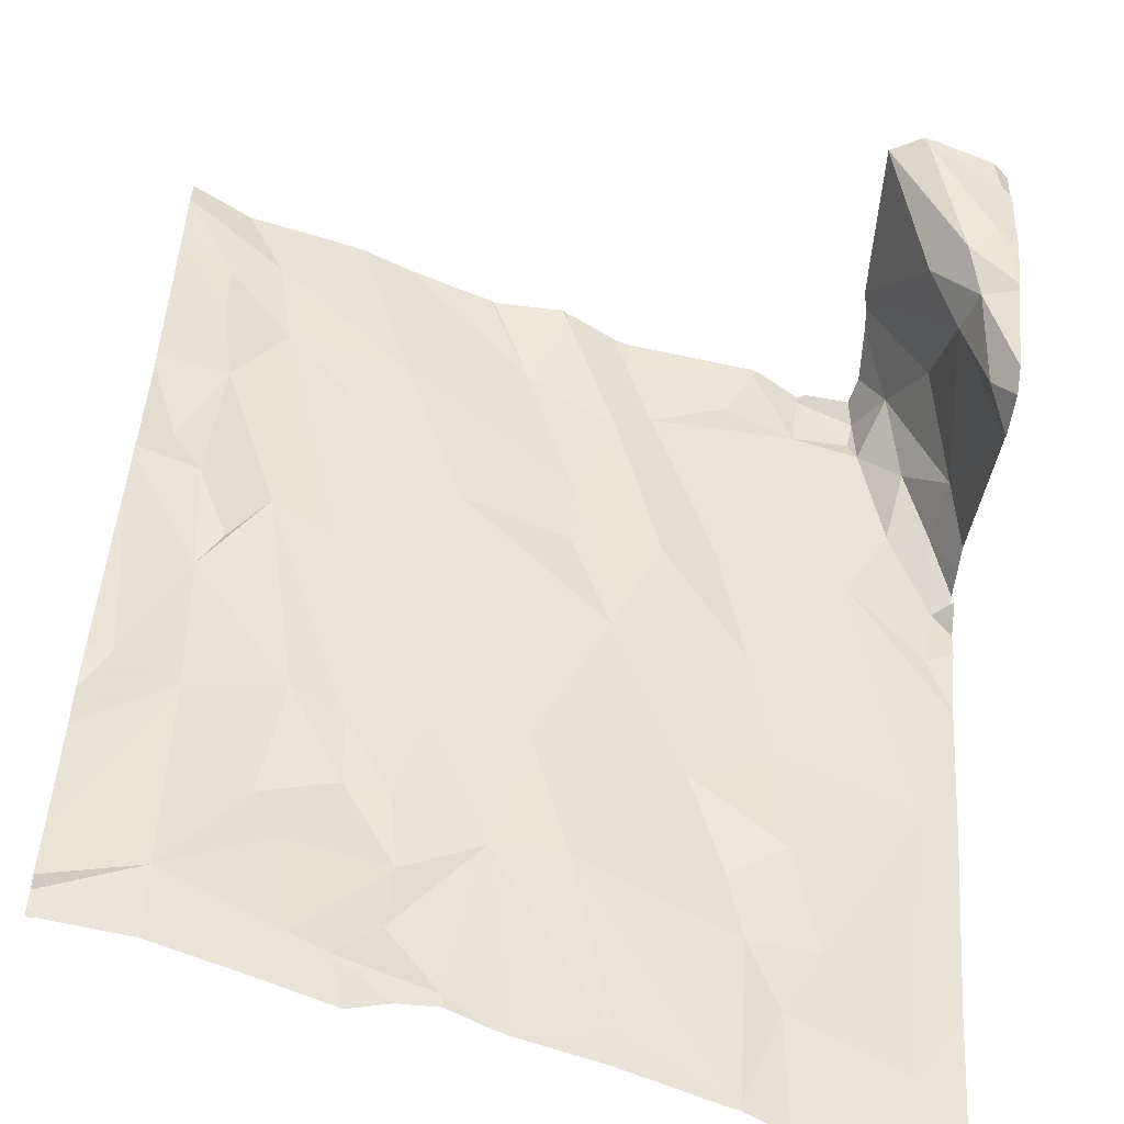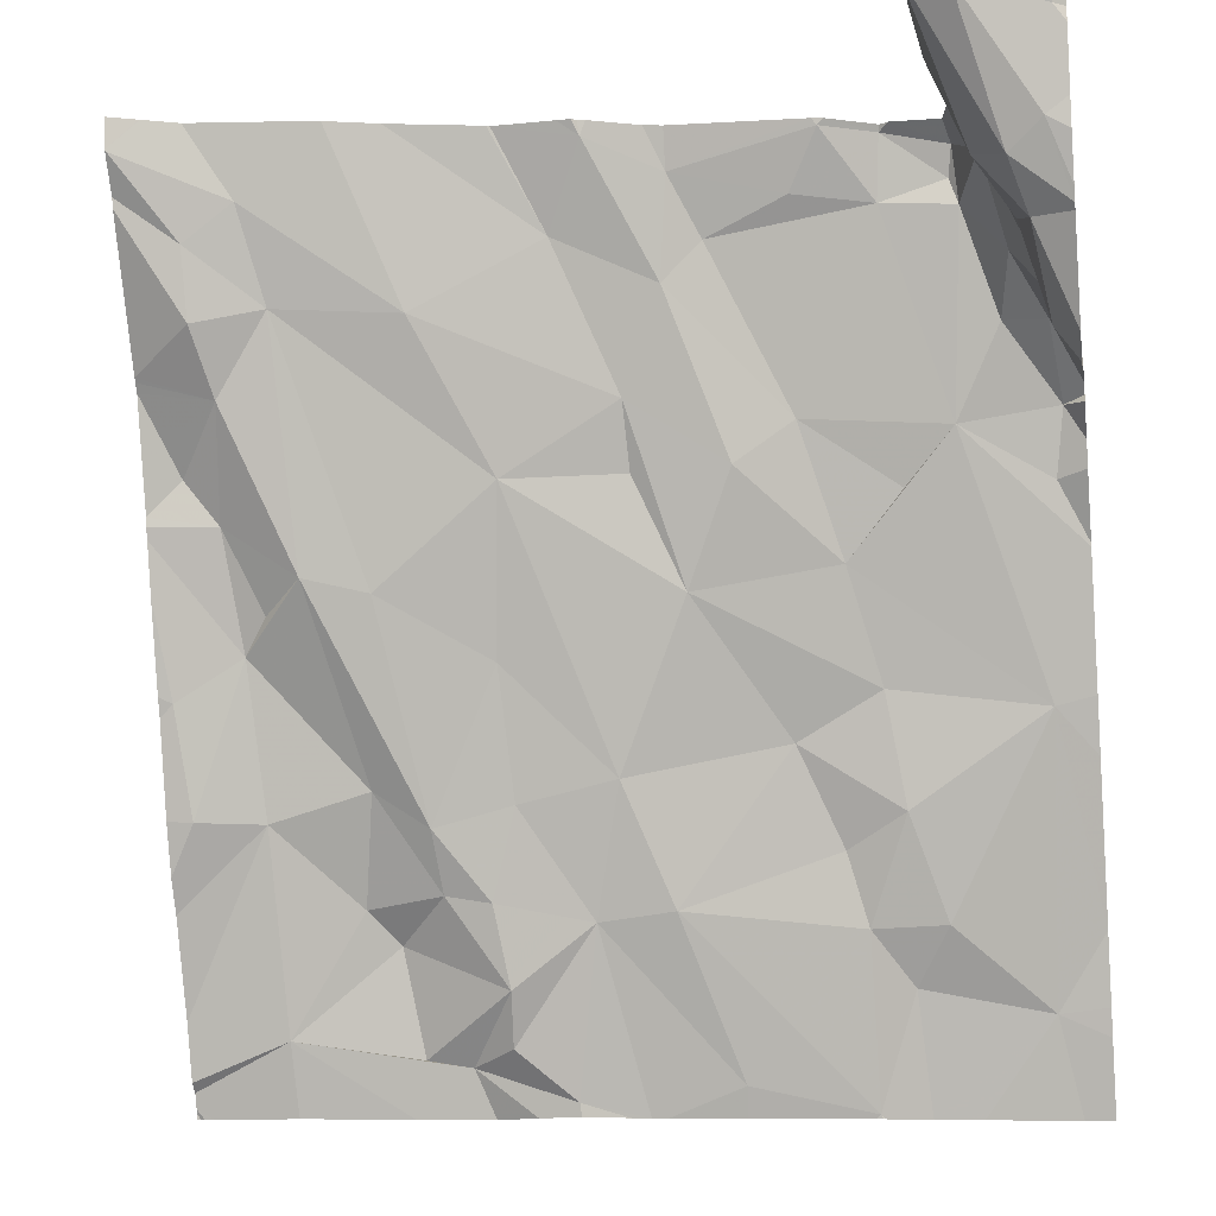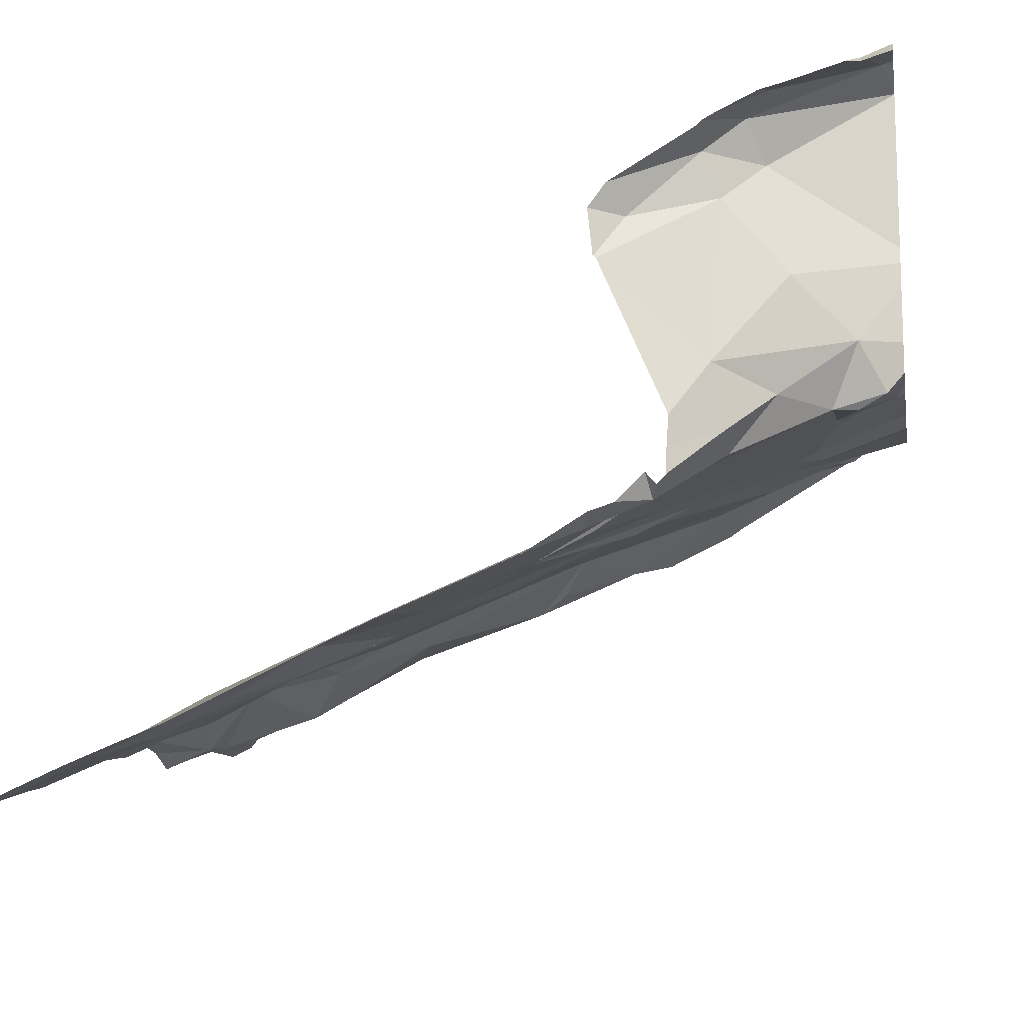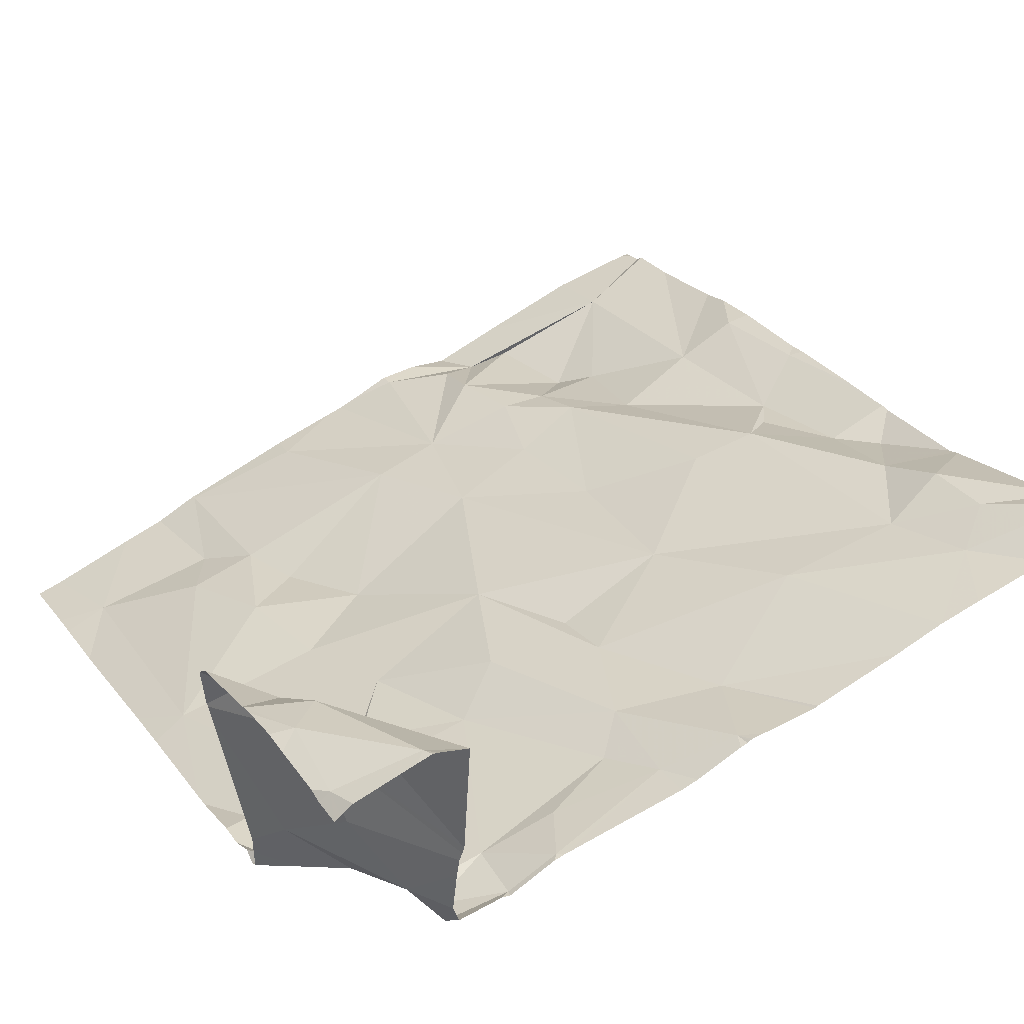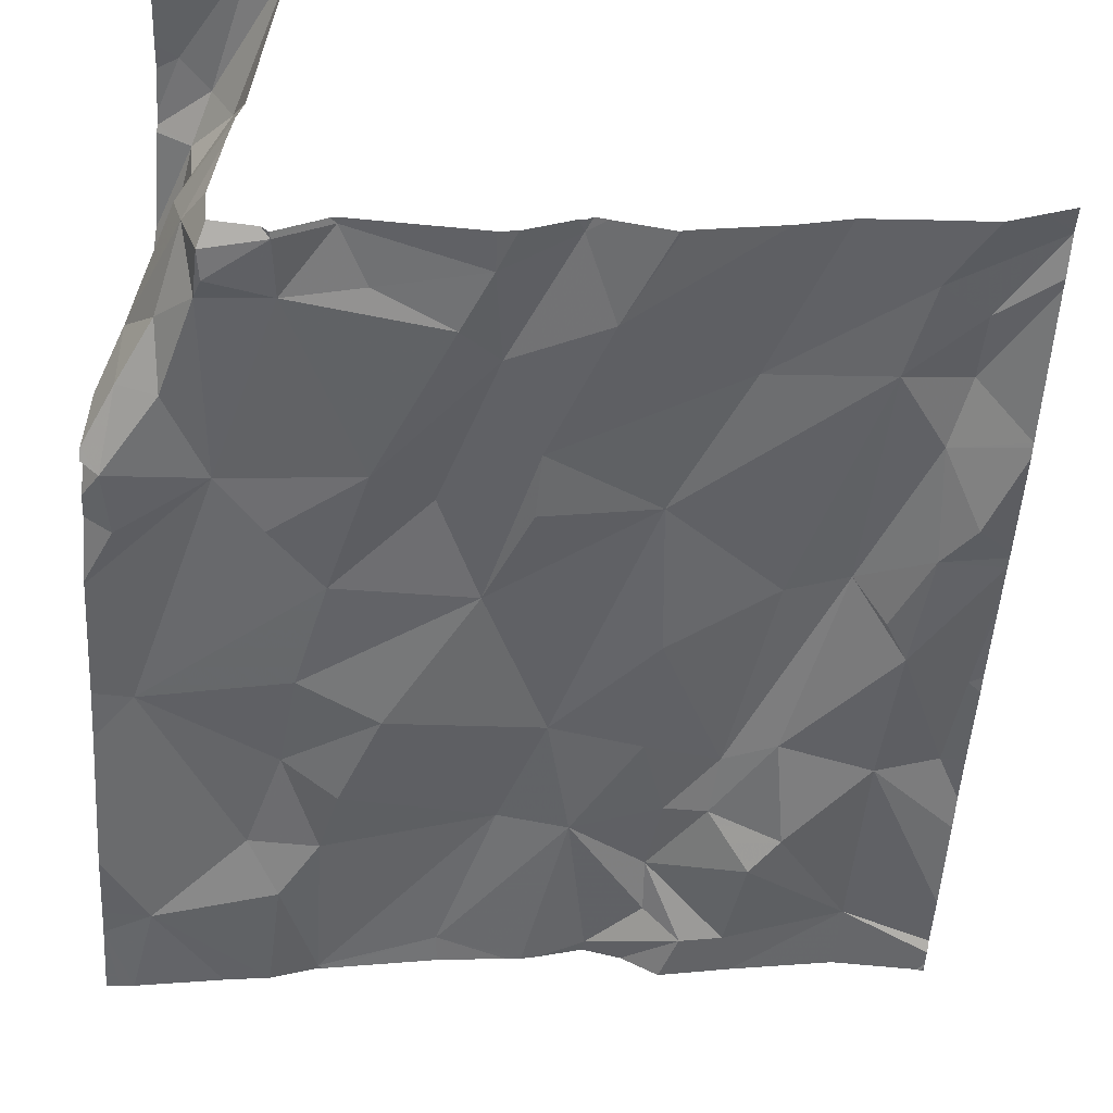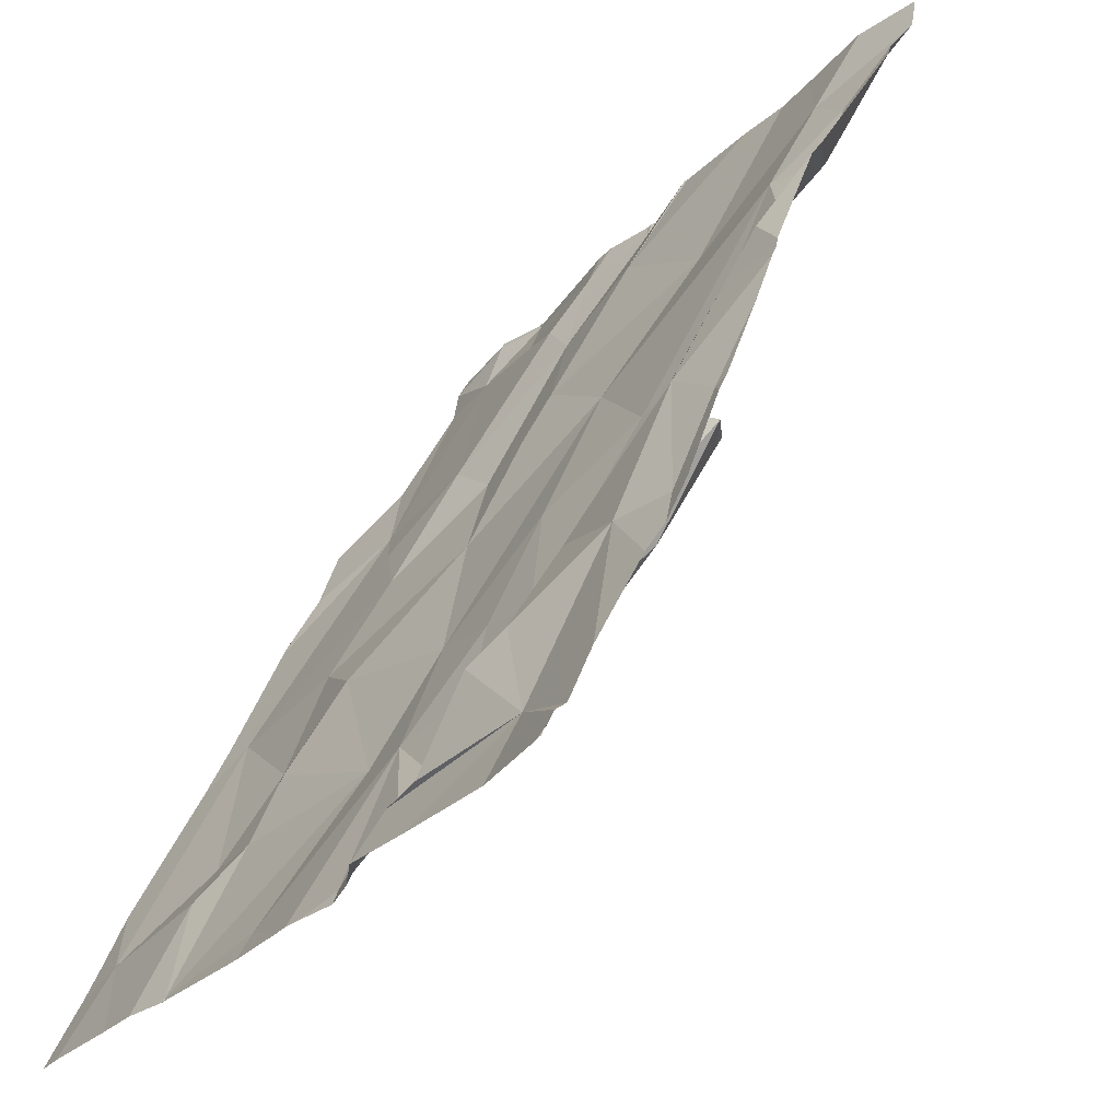
<metadata>
{"format":"obj","ext":"obj","renderer":"f3d","projection":"perspective","resolution":1024,"background":"white","views":[{"elev":-65.3,"azim":-9.4,"up":"+Y"},{"elev":-14.8,"azim":9.6,"up":"+Y"},{"elev":-12.8,"azim":99.3,"up":"+Z"},{"elev":52.1,"azim":149.3,"up":"+Z"},{"elev":61.6,"azim":-171.1,"up":"+Y"},{"elev":-30.2,"azim":-114.0,"up":"+Y"}]}
</metadata>
<code>
v -82.57 312 506.4
v -82.61 312 506.5
v -82.56 312 506.5
v -83.02 311.2 505.9
v -82.98 311.2 505.9
v -82.54 312 506.5
v -82.62 312.2 506.6
v -82.53 312.1 506.6
v -82.55 311.2 505.8
v -82.65 311.2 505.8
v -82.76 311.2 505.9
v -83 311.2 505.9
v -82.58 312 506.5
v -82.54 311.9 506.4
v -82.58 312.1 506.4
v -83.36 311.2 506
v -82.57 311.3 505.9
v -82.61 312.1 506.3
v -83.16 311.2 505.9
v -82.54 312 506.3
v -83.19 312 506.3
v -82.9 311.2 505.9
v -82.77 312.2 506.3
v -83.05 312.1 506.3
v -83.47 312.1 506.4
v -83.35 312.1 506.3
v -83 312.2 506.3
v -82.52 312.1 506.6
v -82.52 312.1 506.6
v -82.52 311.9 506.4
v -83.11 311.5 506.1
v -83.14 311.4 506
v -83.38 311.7 506.1
v -83.37 311.5 506.1
v -83.04 311.4 506
v -83.2 311.5 506.1
v -83.26 311.5 506.1
v -83.44 311.5 506.1
v -83.28 311.4 506
v -83.01 311.5 506.1
v -83.12 311.7 506.1
v -83.24 311.7 506.2
v -83.31 311.7 506.2
v -82.73 311.6 506
v -82.83 311.6 506
v -82.93 311.7 506.1
v -82.52 312.2 506.6
v -82.52 312 506.5
v -83.46 311.6 506.2
v -82.72 311.5 506
v -82.56 311.6 506
v -82.92 312.1 506.3
v -82.89 312.1 506.2
v -82.8 312.1 506.3
v -82.72 312.1 506.2
v -82.71 312.2 506.3
v -83.41 312.1 506.3
v -83.33 312 506.3
v -83.4 312 506.3
v -82.52 311.9 506.4
v -83.43 311.8 506.2
v -82.63 312.1 506.2
v -83.11 311.8 506.2
v -82.93 312 506.2
v -83.38 311.9 506.3
v -83.4 311.8 506.2
v -82.52 312 506.5
v -82.98 311.9 506.2
v -82.98 311.8 506.2
v -82.65 311.9 506.1
v -82.81 311.9 506.2
v -82.55 312 506.2
v -83.07 311.2 505.9
v -83.11 311.2 505.9
v -82.54 311.9 506.1
v -82.55 311.8 506.1
v -82.7 311.8 506.1
v -82.77 311.8 506.1
v -82.64 312.2 506.2
v -82.64 312.1 506.2
v -83.24 311.2 505.9
v -82.76 311.2 505.9
v -82.87 311.8 506.2
v -82.71 311.2 505.8
v -82.77 311.2 505.9
v -82.76 311.4 505.9
v -82.78 311.5 506
v -82.95 311.4 506
v -83.25 311.4 506
v -83.19 311.4 506
v -82.68 311.4 505.9
v -82.89 311.2 505.9
v -83.13 311.3 506
v -83.07 311.2 505.9
v -83.18 311.3 505.9
v -83.13 311.3 506
v -82.76 311.2 505.9
v -82.62 312.2 506.6
v -82.66 312.2 506.6
v -82.65 312.2 506.4
v -82.54 312.2 506.6
v -82.61 312.2 506.6
v -82.63 312.2 506.6
v -82.65 312.2 506.4
v -83.36 311.3 506
v -82.65 312.2 506.4
v -82.72 311.3 505.9
v -82.52 312.1 506.5
v -82.52 312 506.5
v -82.52 312 506.5
v -82.65 312.2 506.4
v -82.66 312.2 506.6
v -82.76 311.2 505.9
v -82.6 312 506.2
v -82.59 312 506.2
v -83.23 311.3 506
v -83.36 311.7 506.2
v -83.47 312.1 506.4
v -83.47 312.1 506.4
v -83.47 312.1 506.4
v -83.47 311.4 506.1
v -83.47 311.5 506.1
v -83.47 311.3 506
v -83.47 311.2 506
v -83.47 311.8 506.2
v -83.47 311.7 506.2
v -83.47 311.5 506.1
v -83.47 311.6 506.2
v -83.47 312.1 506.4
v -83.47 312.1 506.4
v -83.47 311.9 506.3
v -83.47 311.8 506.2
v -83.47 311.9 506.3
v -83.47 311.9 506.3
v -83.47 311.8 506.2
v -83.47 311.6 506.2
v -83.47 311.3 506
v -83.47 311.2 506
v -82.66 312.2 506.6
v -83.47 311.2 506
v -82.52 311.9 506.4
v -82.52 311.4 505.9
v -82.52 311.3 505.9
v -82.52 311.8 506
v -82.52 311.8 506.1
v -82.52 311.4 505.9
v -82.52 311.9 506.3
v -82.52 311.9 506.4
v -82.52 311.9 506.2
v -82.52 311.9 506.2
v -82.52 311.9 506.1
v -82.52 311.9 506.1
v -82.52 311.9 506.1
v -82.52 311.9 506.1
v -82.52 311.8 506.1
v -82.52 311.3 505.8
v -82.52 311.6 506
v -82.52 311.6 506
v -82.52 311.8 506.1
v -82.78 312.2 506.3
v -83.45 311.2 506
v -83.47 311.2 506
v -83.47 311.2 506
v -83.47 311.2 506
v -83.46 311.2 506
v -82.53 311.2 505.8
v -82.52 311.2 505.8
v -82.76 312.2 506.3
v -83.26 312.2 506.4
v -83.31 312.2 506.4
v -83.2 312.2 506.3
v -82.92 312.2 506.3
v -83.01 312.2 506.3
v -83.01 312.2 506.3
v -83.01 312.2 506.3
v -83 312.2 506.3
v -82.64 312.2 506.3
v -82.71 312.2 506.3
v -82.7 312.2 506.3
v -83.1 312.2 506.3
v -83.1 312.2 506.3
v -83.4 312.2 506.4
v -83.44 312.2 506.4
v -83.03 312.2 506.3
v -82.65 312.2 506.3
v -82.94 312.2 506.3
v -83.44 312.2 506.4
v -82.52 312.2 506.6
v -82.52 312.2 506.6
v -83.47 312.2 506.4
f 1 2 104
f 6 13 109
f 2 1 3
f 13 2 3
f 60 14 30
f 8 6 108
f 102 8 101
f 8 47 188
f 167 156 166
f 166 156 9
f 172 52 160
f 109 3 48
f 3 1 14
f 13 7 99
f 13 6 7
f 6 8 7
f 112 13 139
f 165 140 163
f 15 1 100
f 18 15 111
f 32 35 31
f 26 21 169
f 53 52 64
f 171 24 180
f 70 51 144
f 84 97 113
f 18 20 15
f 1 20 147
f 141 1 148
f 163 138 162
f 1 15 20
f 169 24 171
f 52 23 160
f 25 26 182
f 57 26 25
f 170 26 169
f 146 17 142
f 36 32 31
f 33 34 37
f 38 34 33
f 35 40 31
f 90 32 36
f 34 39 37
f 121 38 122
f 39 105 89
f 39 90 37
f 36 31 41
f 40 41 31
f 162 138 164
f 45 50 44
f 42 43 36
f 36 41 42
f 37 36 43
f 43 117 33
f 33 37 43
f 49 33 125
f 45 44 46
f 44 51 78
f 45 46 40
f 145 70 144
f 46 63 40
f 144 51 157
f 51 44 50
f 52 54 23
f 53 54 52
f 23 54 55
f 55 56 23
f 179 79 185
f 168 56 178
f 18 79 62
f 181 27 184
f 24 64 27
f 58 21 26
f 176 52 186
f 57 25 120
f 26 57 58
f 59 57 129
f 169 21 24
f 143 17 156
f 133 65 134
f 115 18 62
f 21 58 63
f 58 42 63
f 58 43 42
f 58 65 43
f 125 66 135
f 52 27 64
f 65 61 66
f 66 43 65
f 161 124 140
f 65 59 131
f 42 41 63
f 63 46 69
f 66 61 132
f 64 24 68
f 53 64 71
f 46 83 68
f 68 69 46
f 114 70 75
f 62 55 70
f 71 77 70
f 63 69 68
f 70 55 71
f 149 72 150
f 58 57 59
f 168 23 56
f 81 105 16
f 154 76 155
f 70 76 75
f 78 77 71
f 51 70 78
f 21 63 68
f 56 55 80
f 56 80 79
f 71 83 78
f 16 105 124
f 64 83 71
f 151 75 153
f 44 78 46
f 51 17 146
f 91 17 51
f 88 45 40
f 50 87 86
f 86 91 50
f 87 88 86
f 88 87 45
f 70 77 78
f 127 49 136
f 35 88 40
f 90 39 89
f 32 90 96
f 93 94 35
f 107 91 86
f 46 78 83
f 88 35 92
f 88 92 97
f 94 93 95
f 94 95 74
f 95 93 96
f 35 32 96
f 85 92 22
f 160 23 168
f 92 35 12
f 12 94 4
f 106 18 111
f 39 34 105
f 111 15 100
f 17 107 84
f 17 91 107
f 86 88 97
f 123 34 137
f 9 17 10
f 36 37 90
f 140 138 163
f 139 13 99
f 19 105 81
f 105 116 89
f 107 86 97
f 33 49 38
f 68 83 64
f 112 2 13
f 72 114 75
f 24 21 68
f 55 54 53
f 72 20 115
f 79 18 177
f 63 41 40
f 10 17 84
f 96 93 35
f 116 95 96
f 76 70 145
f 114 62 70
f 115 20 18
f 115 62 114
f 62 80 55
f 95 116 105
f 33 117 66
f 114 72 115
f 45 87 50
f 50 91 51
f 142 17 143
f 90 89 96
f 59 65 58
f 66 117 43
f 16 124 161
f 55 53 71
f 89 116 96
f 79 80 62
f 141 14 1
f 118 25 183
f 119 25 118
f 120 25 119
f 4 94 73
f 121 34 38
f 28 8 29
f 47 8 28
f 122 38 127
f 101 8 189
f 123 105 34
f 124 105 123
f 125 33 66
f 126 49 125
f 29 8 108
f 30 14 141
f 127 38 49
f 128 49 126
f 5 92 12
f 129 57 120
f 60 3 14
f 12 35 94
f 130 59 129
f 131 59 130
f 48 3 60
f 132 61 133
f 67 6 110
f 102 7 8
f 133 61 65
f 11 97 82
f 134 65 131
f 108 6 67
f 135 66 132
f 136 49 128
f 19 95 105
f 110 6 109
f 137 34 121
f 109 13 3
f 99 7 103
f 161 140 165
f 22 92 5
f 147 20 149
f 148 1 147
f 103 7 98
f 98 7 102
f 149 20 72
f 73 94 74
f 150 72 151
f 74 95 19
f 151 72 75
f 152 75 154
f 153 75 152
f 113 97 11
f 154 75 76
f 100 1 104
f 155 76 159
f 84 107 97
f 156 17 9
f 85 97 92
f 157 51 158
f 158 51 146
f 104 2 112
f 159 76 145
f 82 97 85
f 173 27 175
f 174 27 173
f 175 27 176
f 176 27 52
f 177 18 106
f 178 56 179
f 179 56 79
f 180 24 181
f 181 24 27
f 182 26 170
f 183 25 182
f 184 27 174
f 185 79 177
f 186 52 172
f 187 118 183
f 189 8 188
f 190 118 187

</code>
